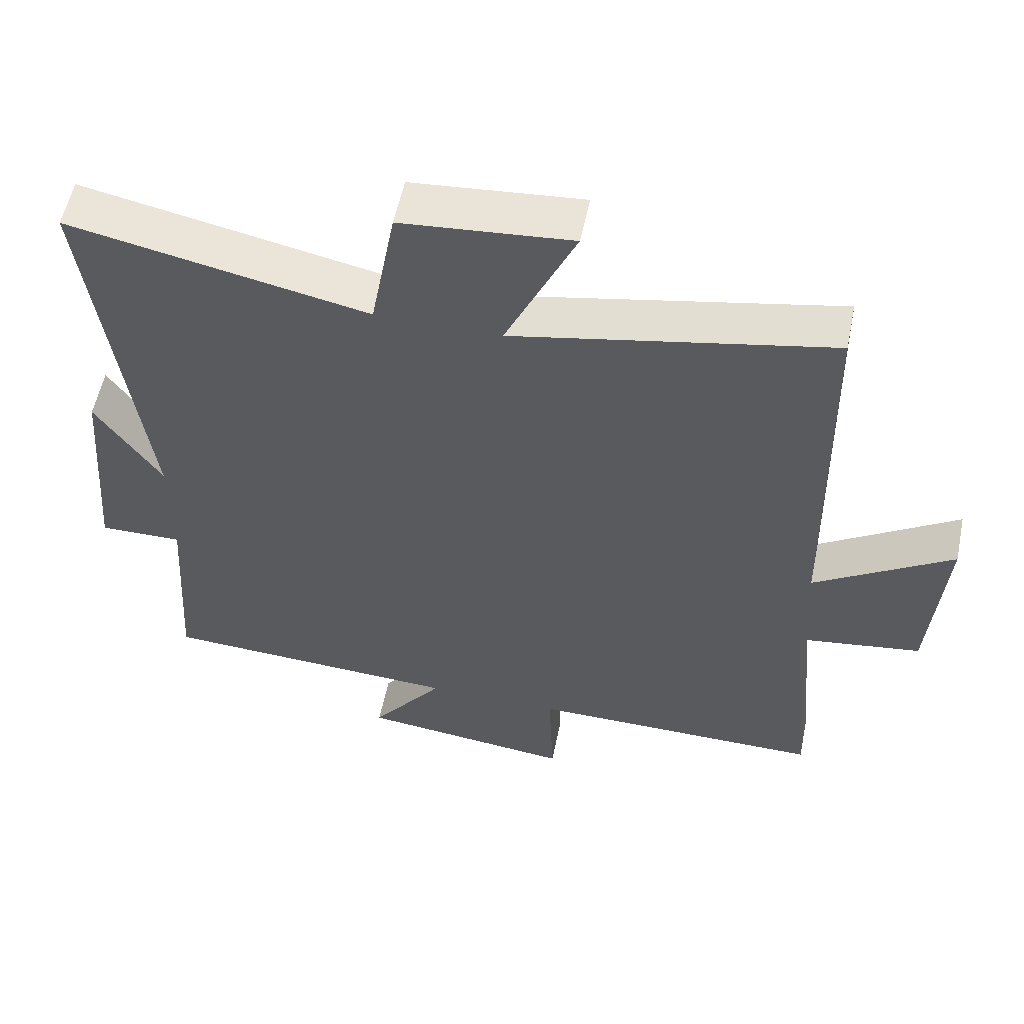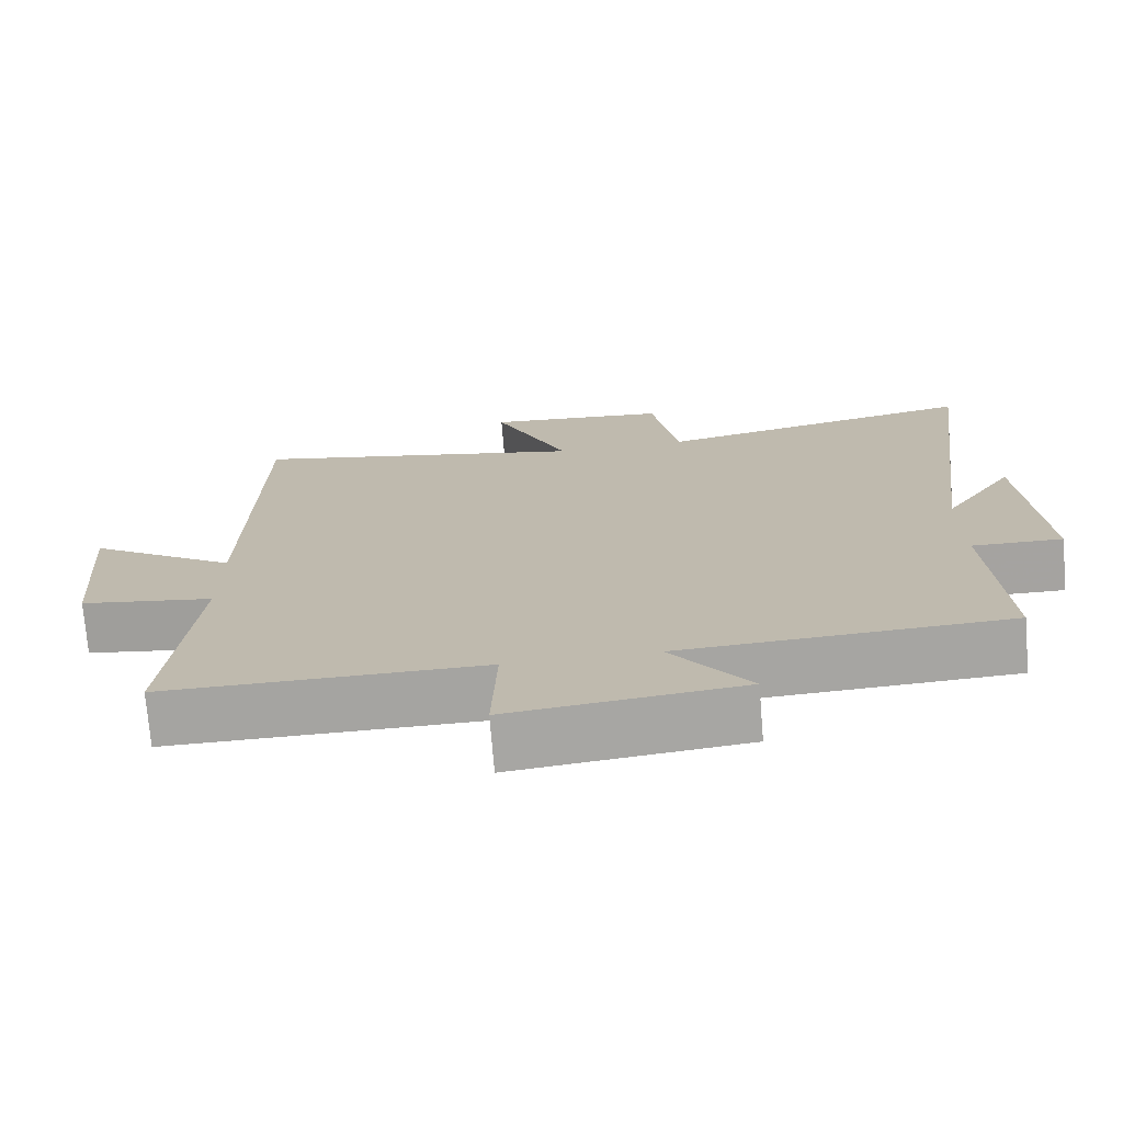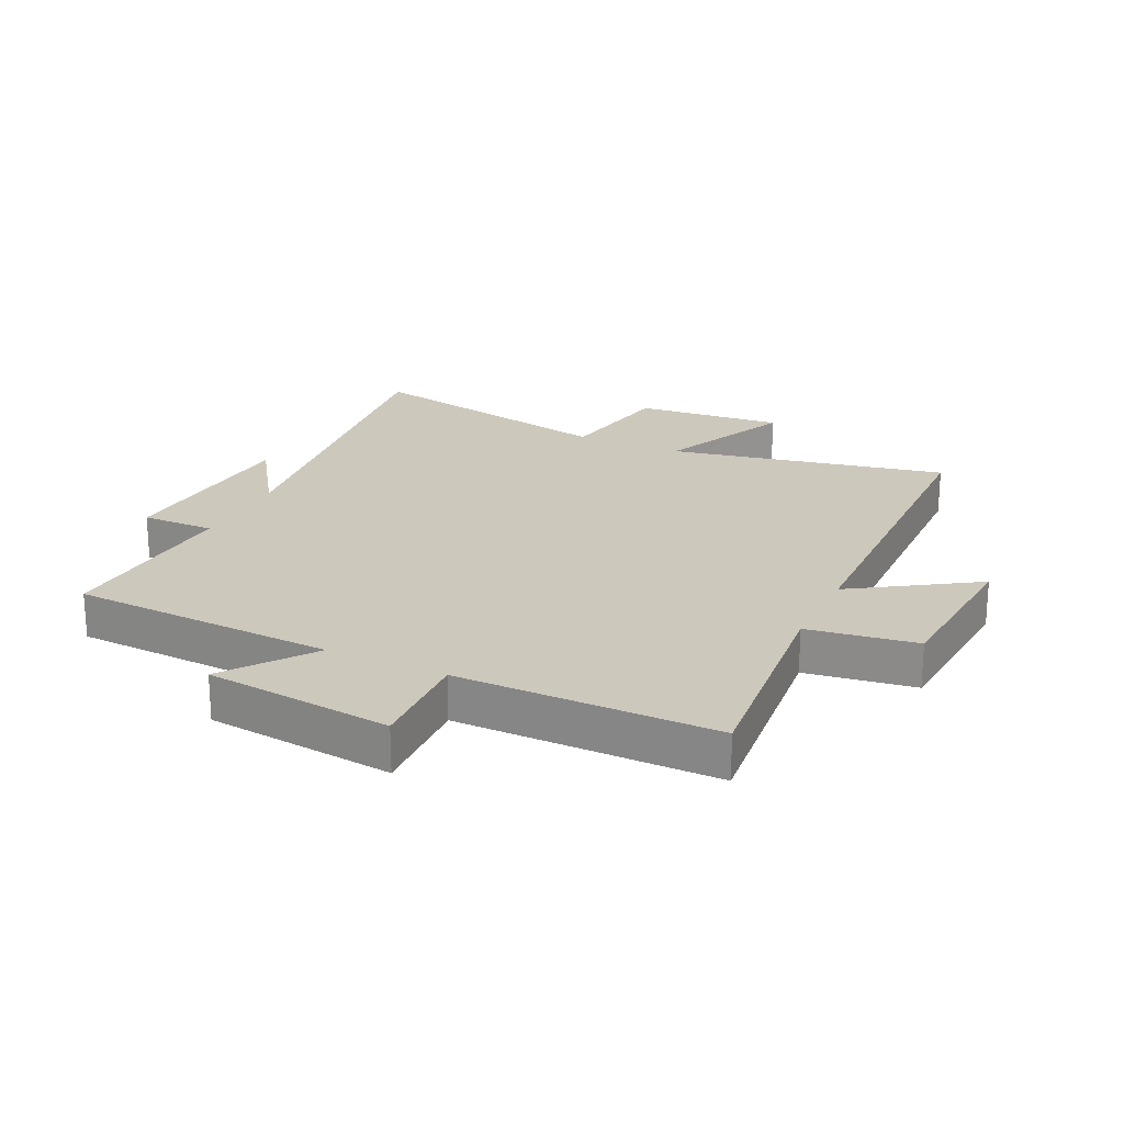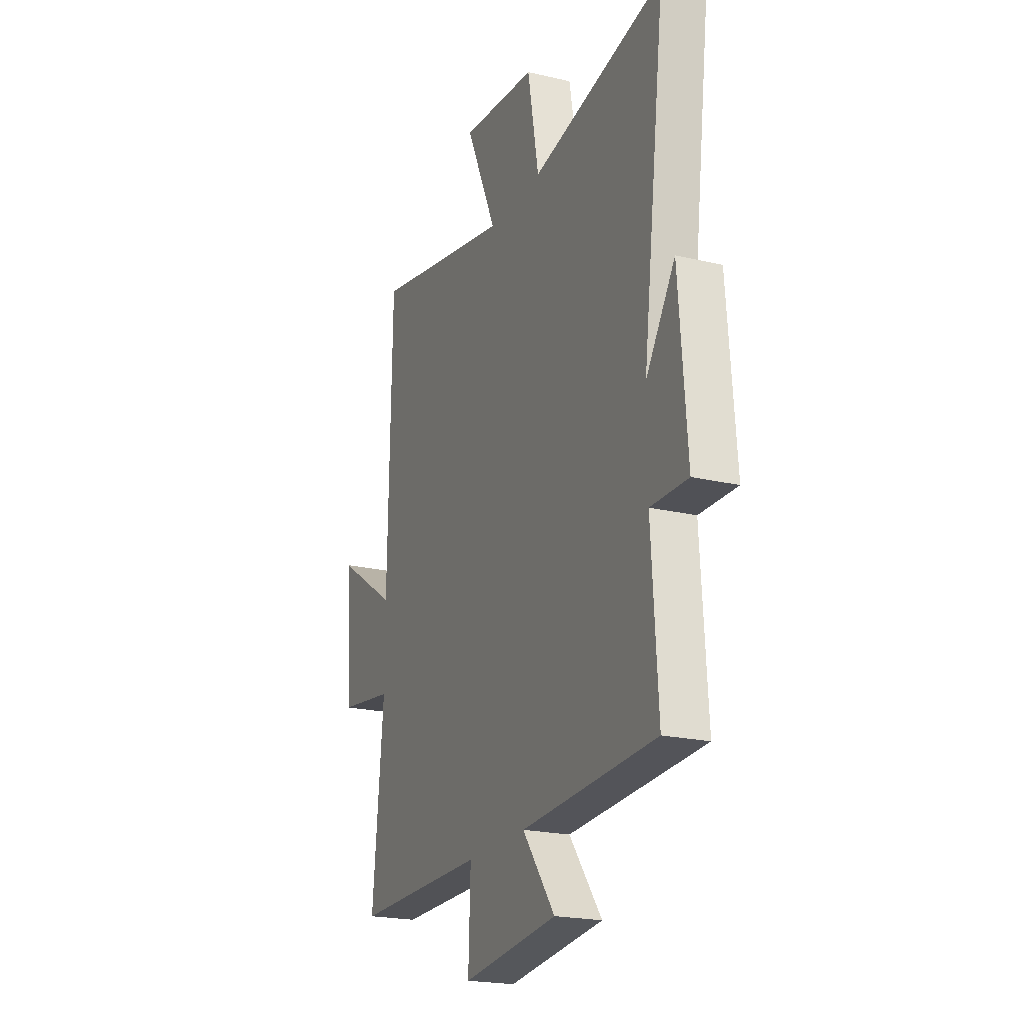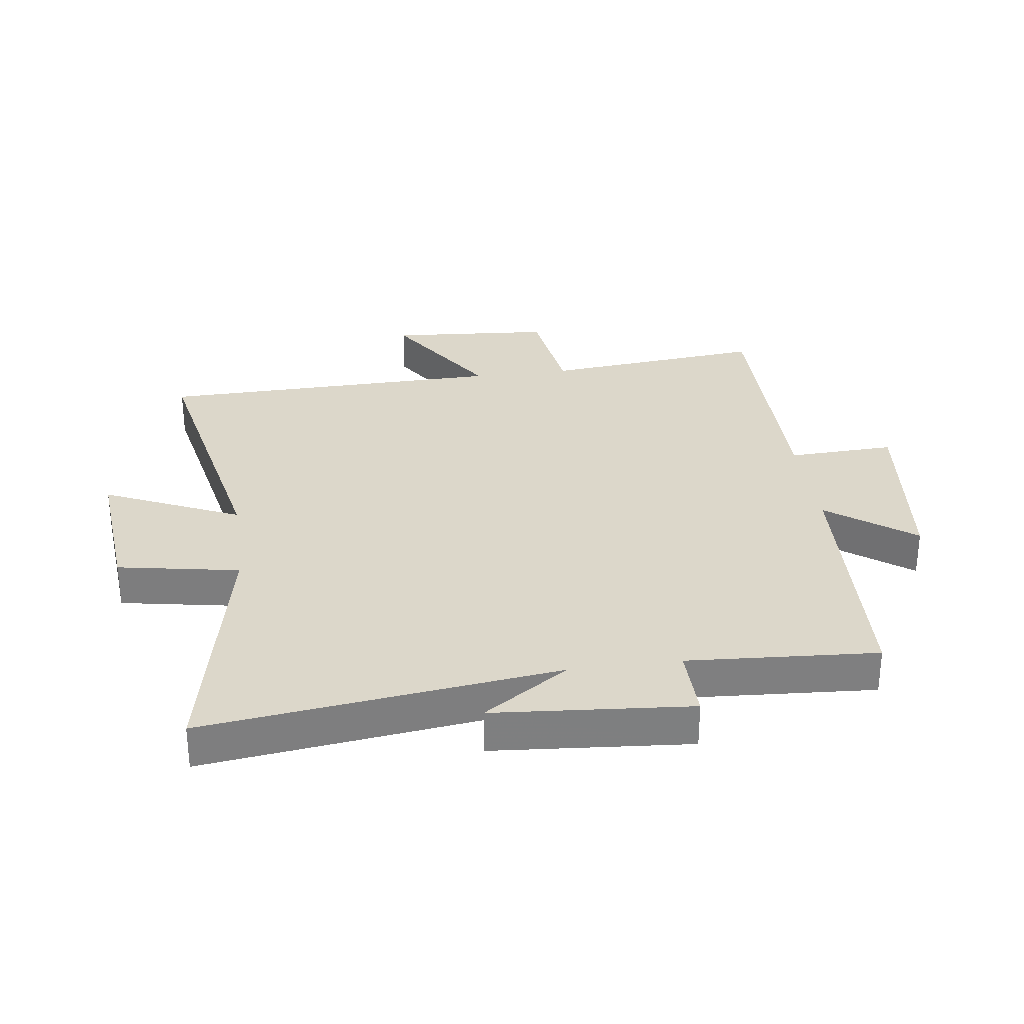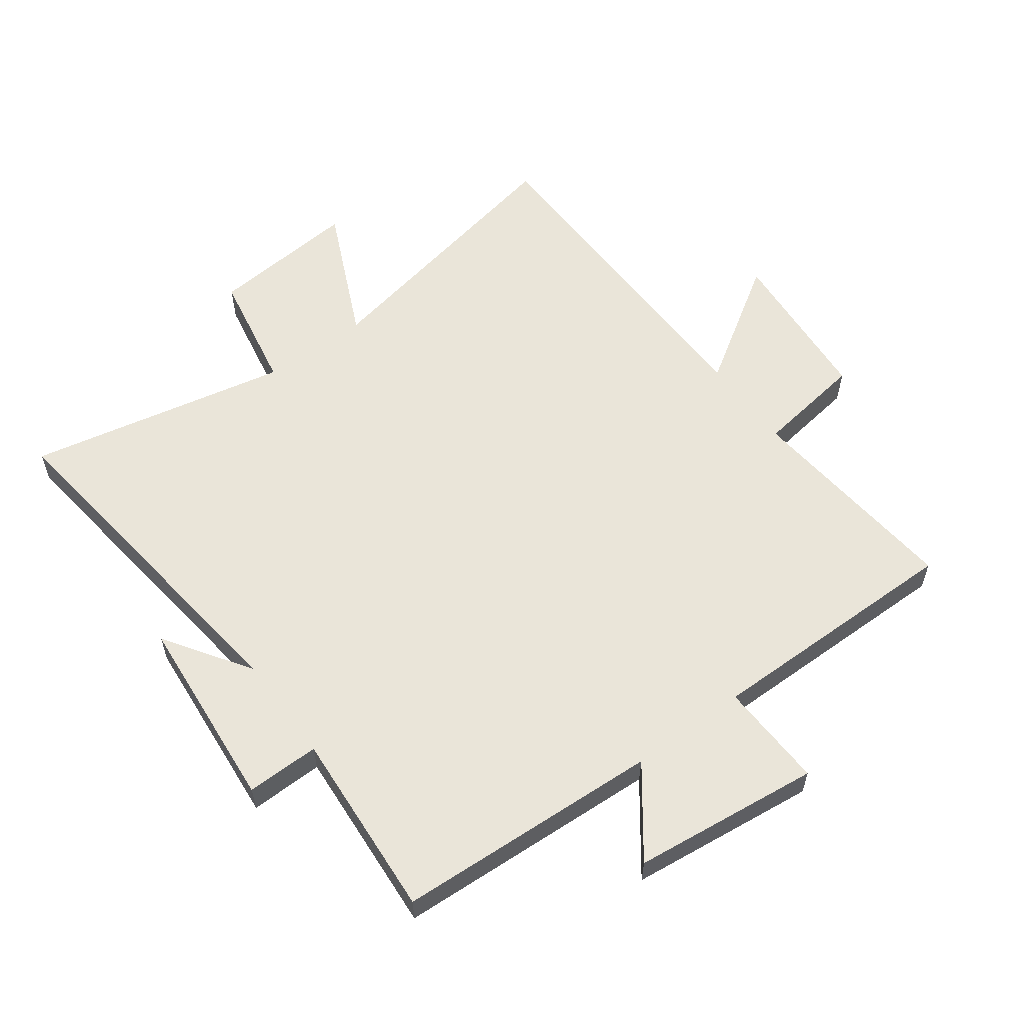
<metadata>
{"format":"obj","ext":"obj","renderer":"f3d","projection":"perspective","resolution":1024,"background":"white","views":[{"elev":56.3,"azim":-168.3,"up":"+Z"},{"elev":-73.3,"azim":4.7,"up":"+Z"},{"elev":22.1,"azim":-154.6,"up":"+Y"},{"elev":-21.2,"azim":67.2,"up":"+Z"},{"elev":30.6,"azim":82.3,"up":"+Y"},{"elev":58.2,"azim":143.8,"up":"+Y"}]}
</metadata>
<code>
v 0.52 0.07 -0.479
v 0.085 0.07 -0.5
v 0.19 0.07 -0.641
v -0.118 0.07 -0.675
v -0.111 0.07 -0.5
v -0.536 0.07 -0.501
v -0.5 0.07 -0.139
v -0.678 0.07 -0.113
v -0.698 0.07 0.153
v -0.5 0.07 0.025
v -0.489 0.07 0.593
v -0.034 0.07 0.5
v -0.134 0.07 0.721
v 0.11 0.07 0.699
v 0.146 0.07 0.5
v 0.574 0.07 0.588
v 0.5 0.07 0.011
v 0.594 0.07 0.151
v 0.62 0.07 -0.171
v 0.5 0.07 -0.169
v 0.52 0 -0.479
v 0.085 0 -0.5
v 0.19 0 -0.641
v -0.118 0 -0.675
v -0.111 0 -0.5
v -0.536 0 -0.501
v -0.5 0 -0.139
v -0.678 0 -0.113
v -0.698 0 0.153
v -0.5 0 0.025
v -0.489 0 0.593
v -0.034 0 0.5
v -0.134 0 0.721
v 0.11 0 0.699
v 0.146 0 0.5
v 0.574 0 0.588
v 0.5 0 0.011
v 0.594 0 0.151
v 0.62 0 -0.171
v 0.5 0 -0.169
f 17 18 19 20
f 15 16 17
f 15 17 20
f 12 13 14 15
f 20 1 2
f 15 20 2
f 12 15 2
f 10 11 12 2
f 7 8 9 10
f 5 6 7
f 10 2 3
f 7 10 3
f 5 7 3
f 3 4 5
f 40 39 38 37
f 37 36 35
f 40 37 35
f 35 34 33 32
f 22 21 40
f 22 40 35
f 22 35 32
f 22 32 31 30
f 30 29 28 27
f 27 26 25
f 23 22 30
f 23 30 27
f 23 27 25
f 25 24 23
f 1 21 22 2
f 2 22 23 3
f 3 23 24 4
f 4 24 25 5
f 5 25 26 6
f 6 26 27 7
f 7 27 28 8
f 8 28 29 9
f 9 29 30 10
f 10 30 31 11
f 11 31 32 12
f 12 32 33 13
f 13 33 34 14
f 14 34 35 15
f 15 35 36 16
f 16 36 37 17
f 17 37 38 18
f 18 38 39 19
f 19 39 40 20
f 20 40 21 1

</code>
